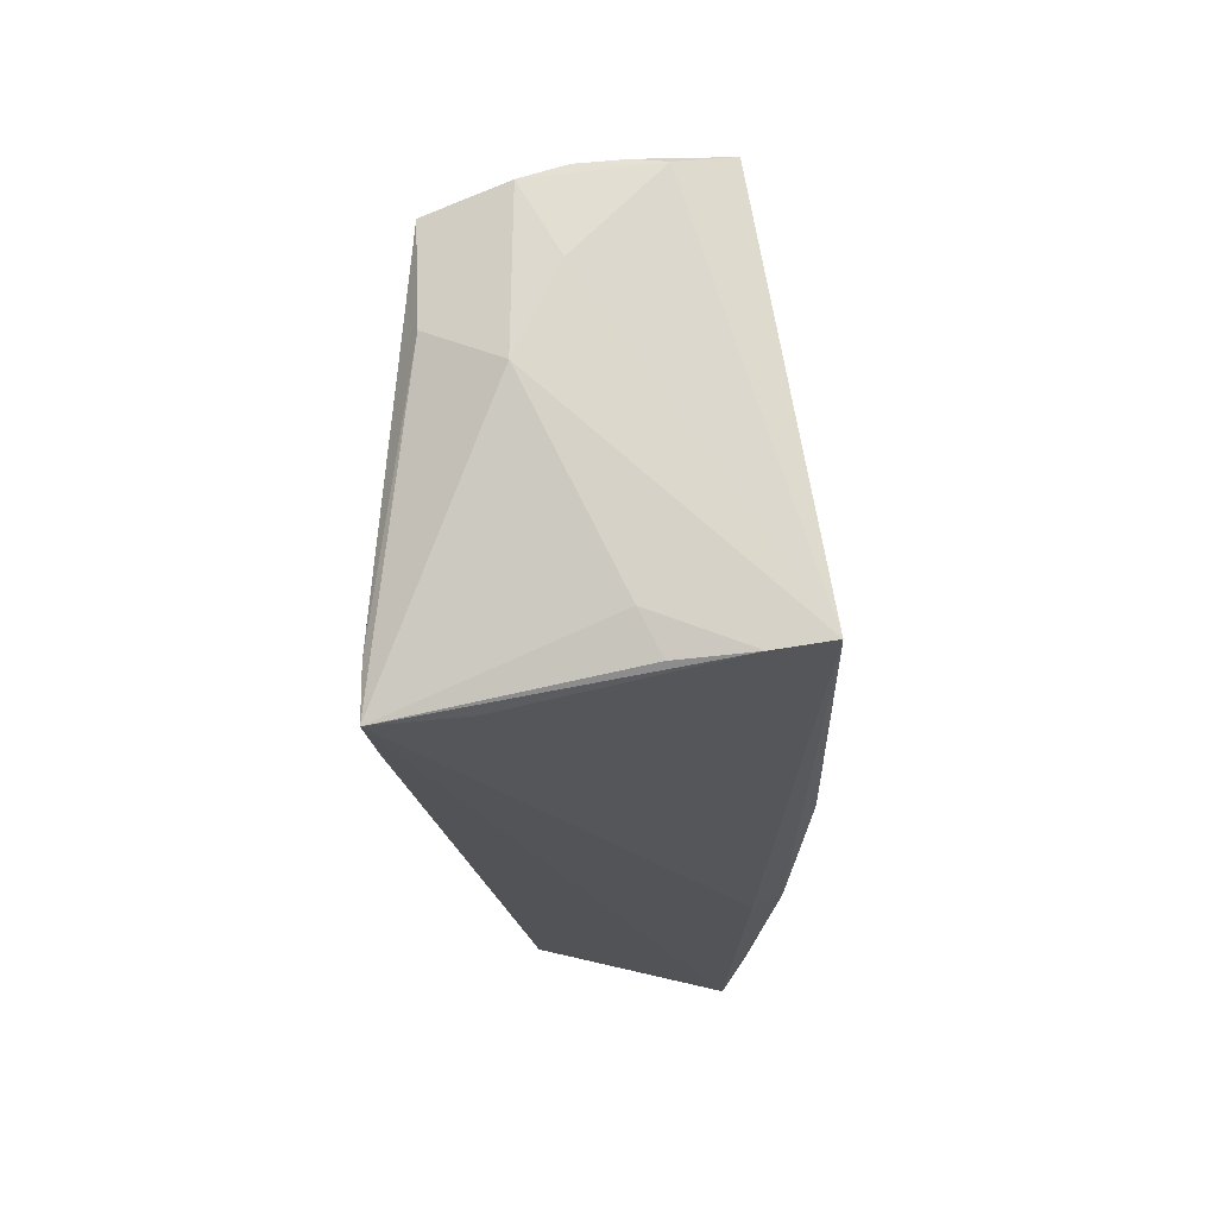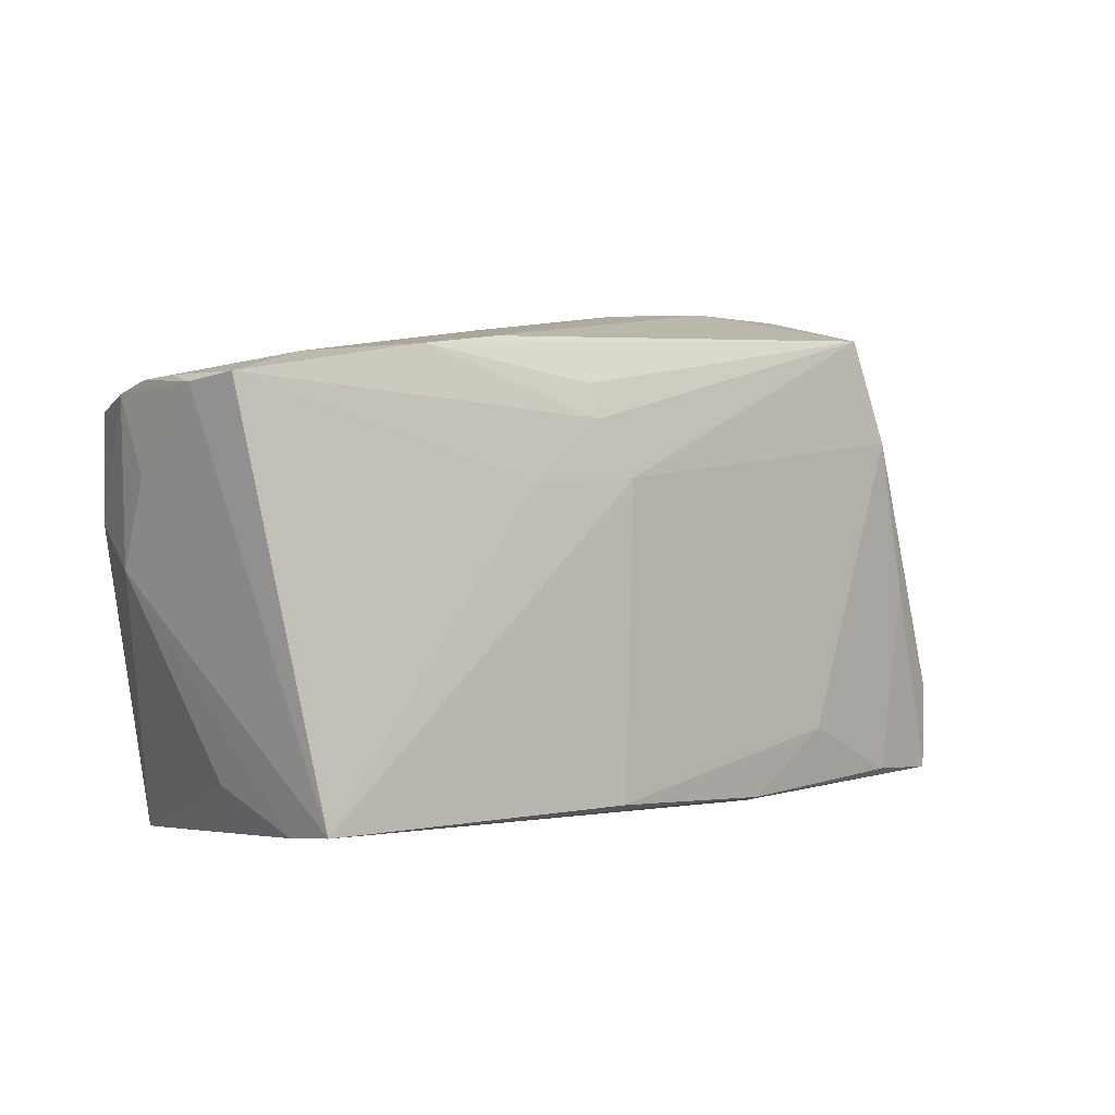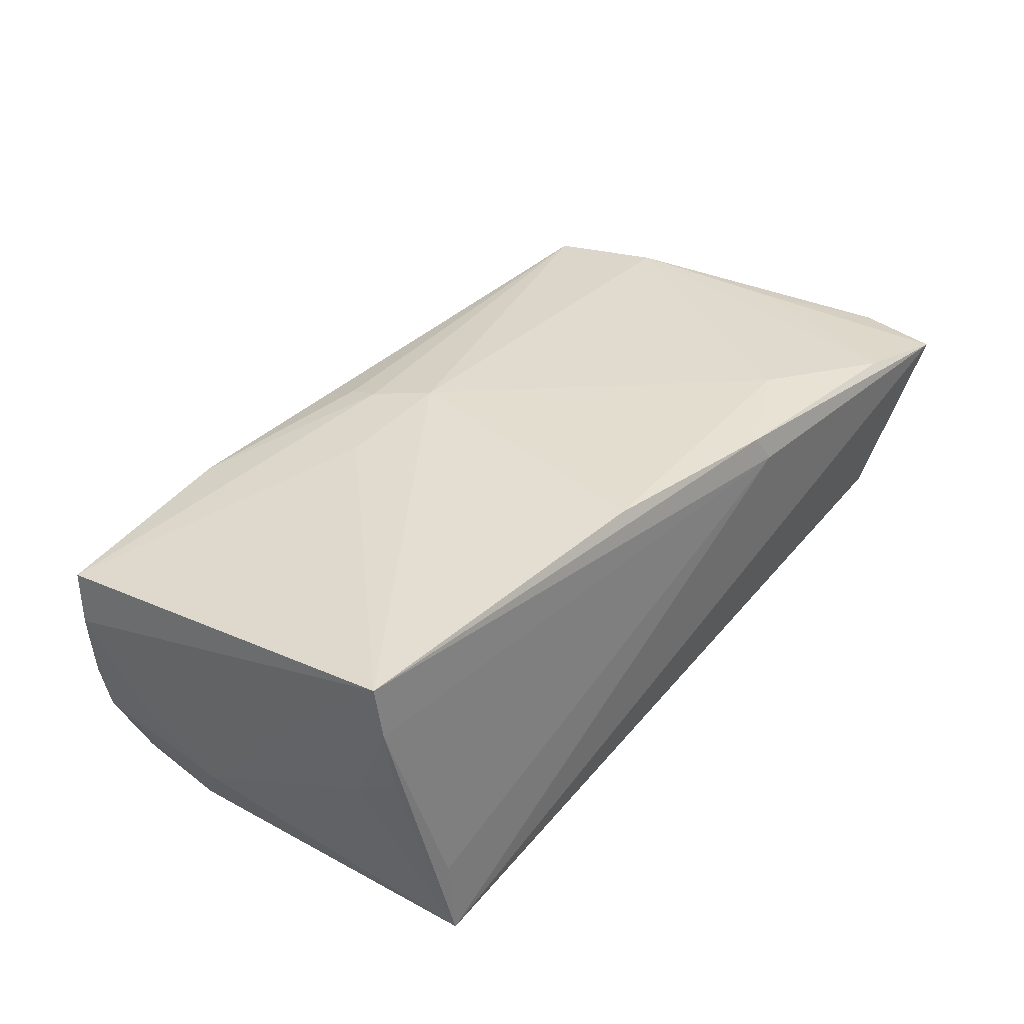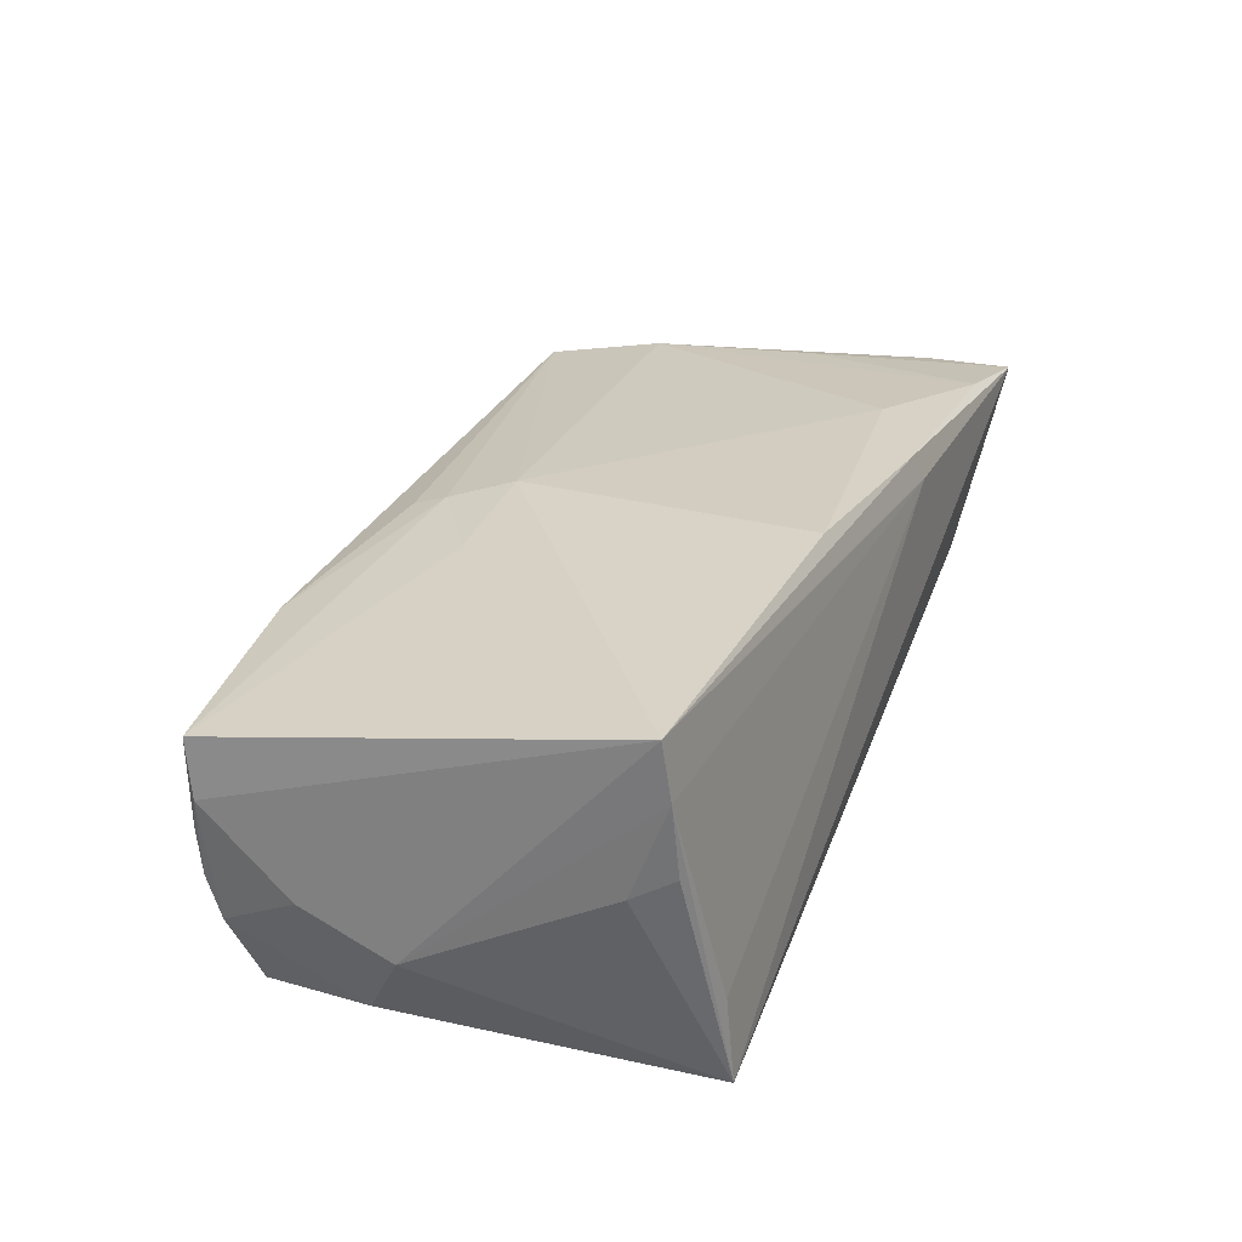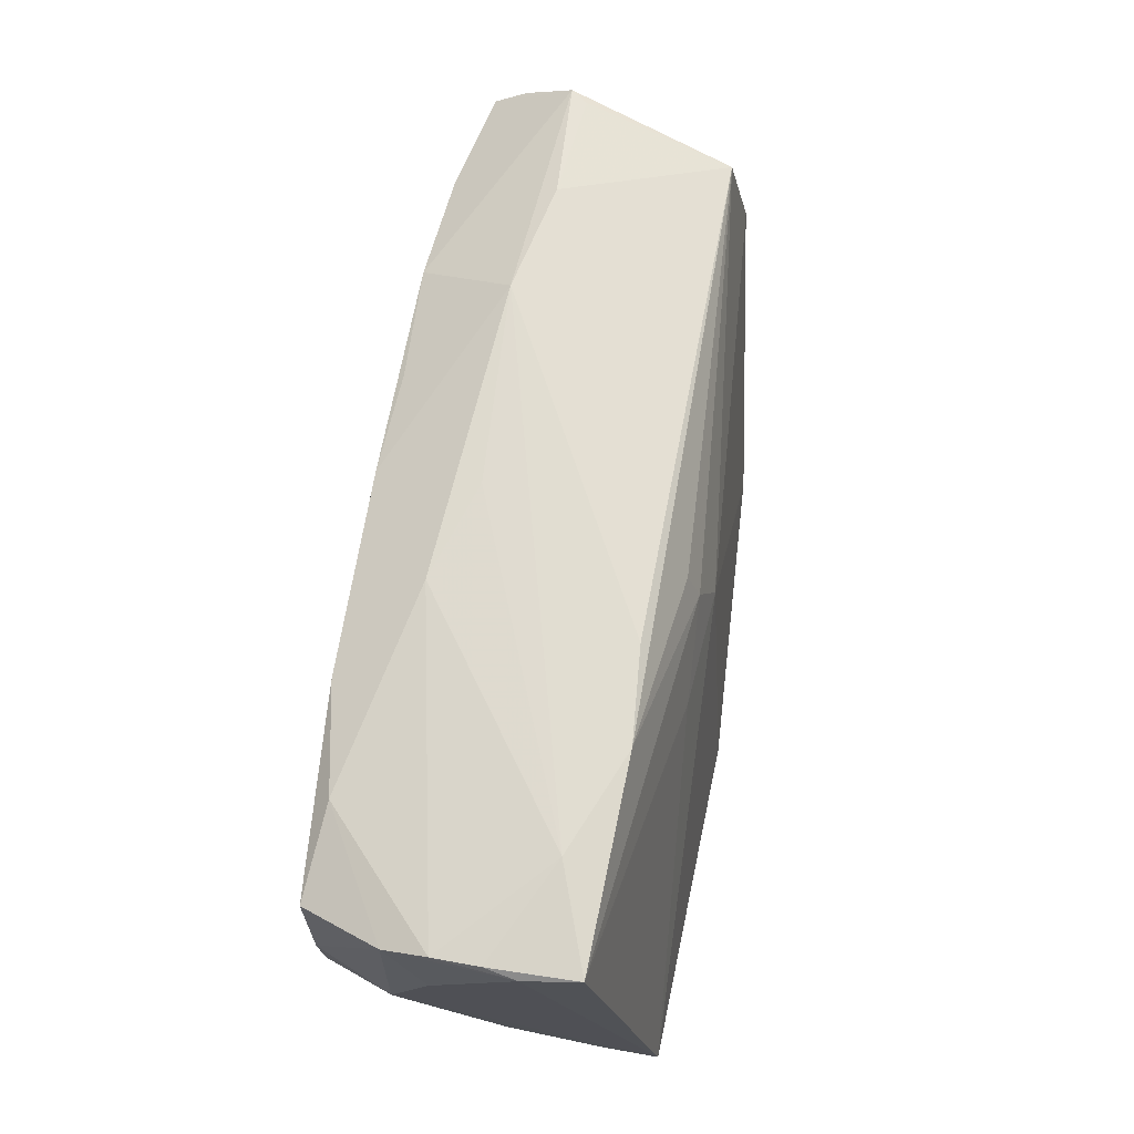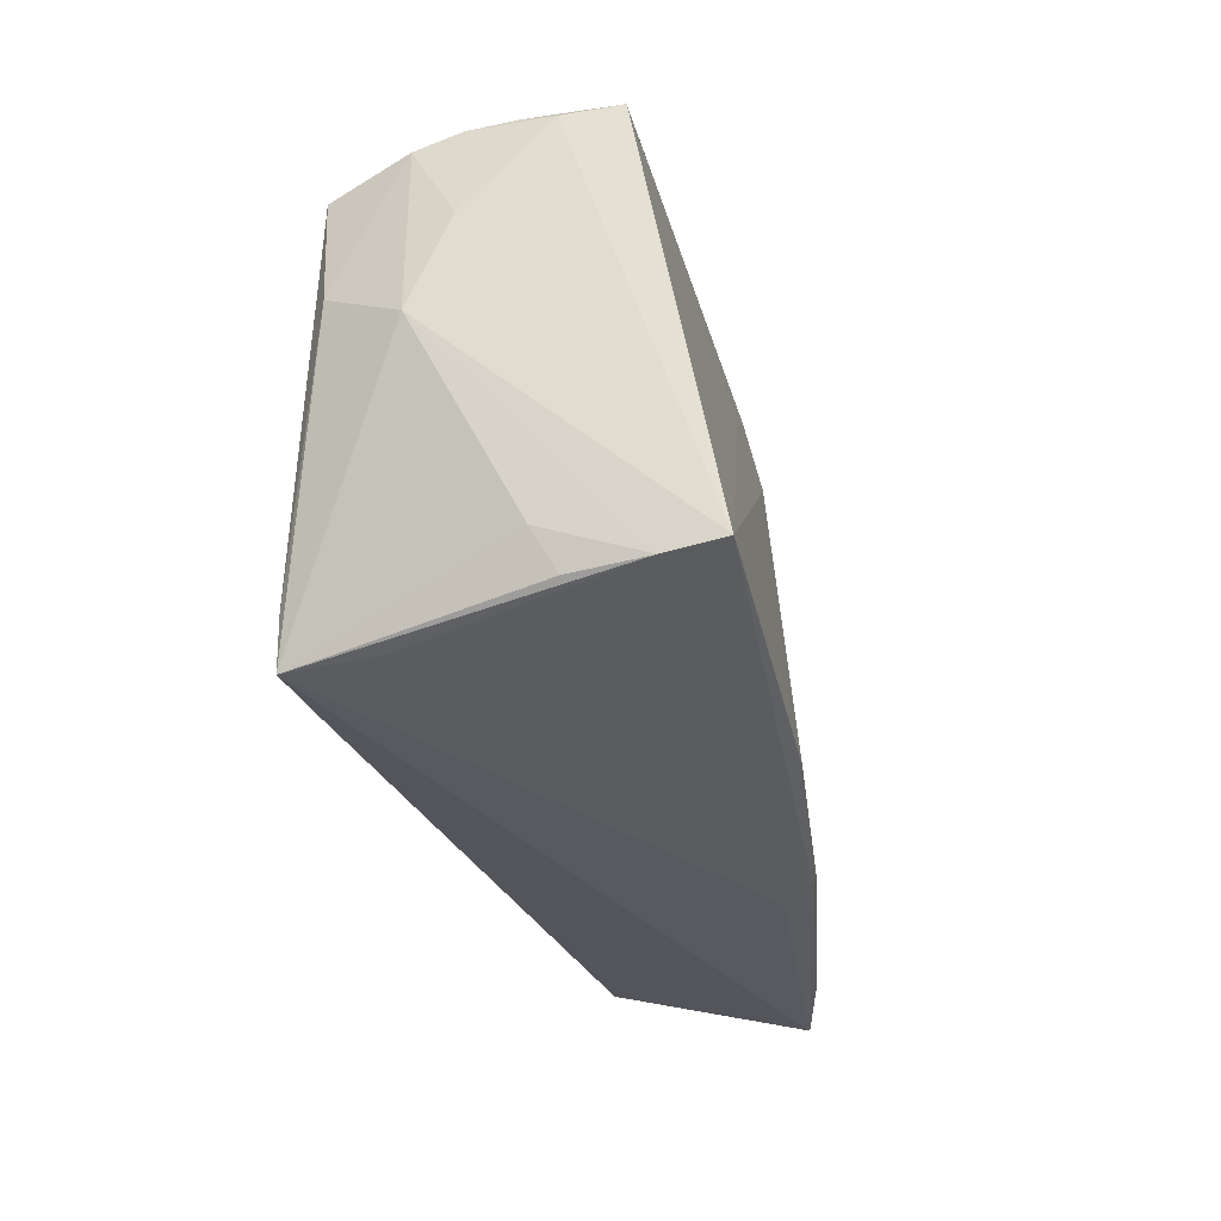
<metadata>
{"format":"obj","ext":"obj","renderer":"f3d","projection":"perspective","resolution":1024,"background":"white","views":[{"elev":-23.1,"azim":-89.3,"up":"+Y"},{"elev":4.5,"azim":-42.0,"up":"+Y"},{"elev":41.6,"azim":-48.2,"up":"+Z"},{"elev":31.2,"azim":-67.7,"up":"+Z"},{"elev":64.0,"azim":-78.5,"up":"+Y"},{"elev":-31.0,"azim":-78.3,"up":"+Y"}]}
</metadata>
<code>
v -0.03018 0.02759 0.01443
v 0.05841 -0.01377 0.002256
v -0.007183 0.01916 0.01808
v 0.05513 0.01183 -0.003238
v 0.01683 -0.02765 0.02089
v -0.003681 0.02993 -0.007488
v 0.052 0.02411 -0.01828
v -0.05504 0.022 -0.007275
v 0.05035 -0.02527 -0.00855
v -0.0521 0.007272 -0.0163
v -0.04061 0.02345 -0.01612
v -0.001902 0.02458 -0.02037
v 0.02074 0.03217 -0.009459
v -0.04862 -0.02491 0.006726
v -0.05158 0.01987 -0.01687
v 0.05531 -0.0262 0.006174
v 0.04676 0.02252 0.01247
v 0.05852 -0.01284 0.008319
v -0.04297 0.02664 0.009544
v -0.05485 0.02445 0.01428
v 0.02499 0.02509 -0.0211
v 0.05357 0.01796 -0.01358
v 0.04449 0.02887 0.01236
v -0.05549 0.01313 -0.002433
v 0.05897 -0.00688 -0.001876
v -0.04429 -0.02305 -0.0211
v 0.05707 -0.002733 -0.007487
v 0.05679 0.001943 0.001858
v 0.05197 0.0008359 -0.01554
v 0.04793 0.01528 0.01448
v 0.05324 0.004109 -0.0145
v 0.05132 -0.004719 0.01508
v -0.05527 0.02403 0.00369
v -0.04941 -0.0232 0.02269
v -0.05469 0.002663 -0.007484
v -0.007802 -0.02512 0.02309
v 0.05823 -0.01846 0.01387
v 0.0187 -0.02878 0.0174
v -0.01767 0.01206 0.01891
v -0.05524 0.02355 -0.00192
v -0.04931 -0.02426 0.01576
v -0.04381 -0.02931 -0.0211
v 0.03453 0.03261 -0.006903
v 0.03896 0.02402 -0.02052
v 0.0499 0.03146 -0.008196
v 0.05597 -0.02671 0.009214
v -0.04366 -0.02824 -0.01043
v 0.04816 0.03174 -0.006061
v -0.003257 0.01226 0.0196
v 0.05194 -0.005301 -0.01389
v 0.05187 0.02691 -0.01431
v -0.05017 -0.02013 0.004102
v 0.05485 -0.01848 -0.004214
v 0.01068 0.02537 -0.02002
v -0.02703 0.02324 -0.01928
v -0.01854 0.02859 0.01312
v -0.0558 0.02334 0.007596
v 0.0448 -0.02783 0.01772
v 0.02927 -0.02053 0.01993
v 0.05824 -0.006294 0.002629
v -0.03226 -0.02788 -0.0205
v 0.052 0.01807 -0.01935
v 0.05662 -0.02931 0.01518
v -0.007304 0.02324 0.01652
v -0.01573 0.02847 -0.01112
v 0.05224 0.01586 0.003219
f 35 34 24
f 10 15 26
f 36 34 5
f 34 38 5
f 5 38 63
f 5 59 36
f 2 53 25
f 25 37 2
f 2 37 63
f 26 12 21
f 26 15 55
f 55 12 26
f 24 34 57
f 34 20 57
f 49 34 36
f 36 59 49
f 12 55 13
f 23 49 30
f 30 49 59
f 63 9 16
f 16 9 53
f 53 2 16
f 61 62 29
f 44 21 45
f 21 13 45
f 25 53 27
f 53 9 27
f 41 38 34
f 41 47 38
f 34 35 41
f 35 52 41
f 24 57 8
f 8 35 24
f 15 10 8
f 8 10 35
f 39 20 34
f 34 49 39
f 54 21 12
f 12 13 54
f 54 13 21
f 18 37 25
f 17 30 37
f 23 30 17
f 58 30 59
f 58 5 63
f 59 5 58
f 63 37 32
f 37 30 32
f 32 58 63
f 30 58 32
f 46 2 63
f 63 16 46
f 46 16 2
f 50 9 61
f 61 29 50
f 50 27 9
f 29 27 50
f 7 62 44
f 44 45 7
f 25 27 7
f 7 27 62
f 23 45 48
f 31 29 62
f 62 27 31
f 31 27 29
f 14 41 52
f 33 57 20
f 20 39 3
f 3 39 49
f 3 49 23
f 23 64 3
f 20 3 1
f 1 3 64
f 1 64 23
f 60 18 25
f 66 45 23
f 23 17 66
f 66 17 37
f 51 7 45
f 47 41 42
f 41 14 42
f 42 14 52
f 63 38 42
f 38 47 42
f 42 9 63
f 61 9 42
f 26 21 42
f 42 52 35
f 42 21 44
f 44 62 42
f 42 62 61
f 42 10 26
f 35 10 42
f 40 8 57
f 57 33 40
f 23 48 43
f 43 45 13
f 43 48 45
f 19 40 33
f 19 33 20
f 20 1 19
f 45 66 4
f 4 51 45
f 25 51 4
f 25 7 22
f 22 51 25
f 7 51 22
f 11 55 15
f 8 40 11
f 15 8 11
f 56 43 13
f 13 19 56
f 56 19 1
f 56 1 23
f 23 43 56
f 40 19 65
f 65 11 40
f 65 13 55
f 55 11 65
f 28 4 66
f 37 18 28
f 28 66 37
f 18 60 28
f 28 60 25
f 25 4 28
f 6 19 13
f 13 65 6
f 6 65 19

</code>
